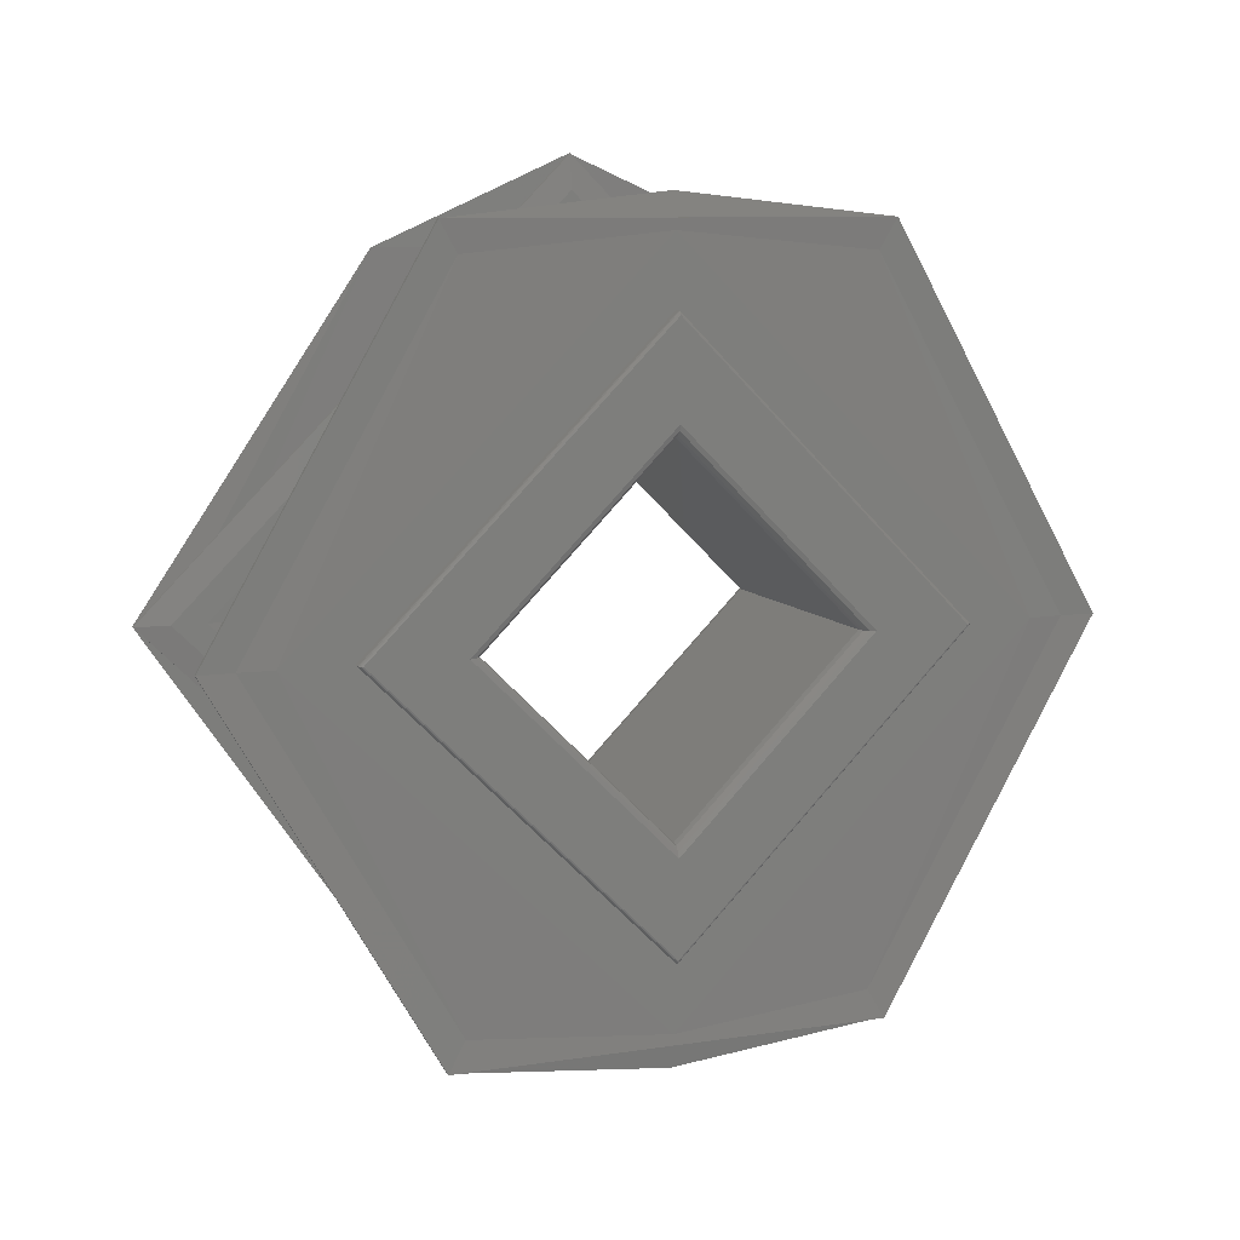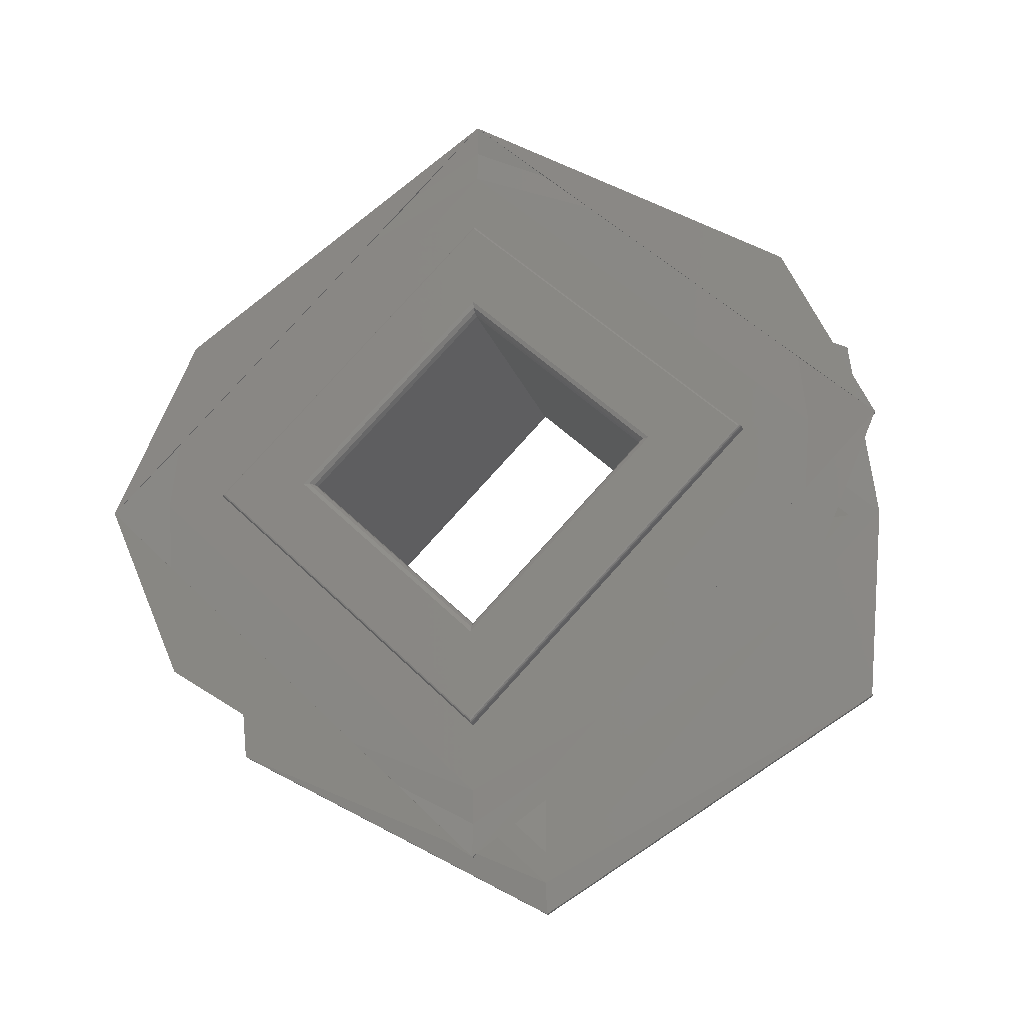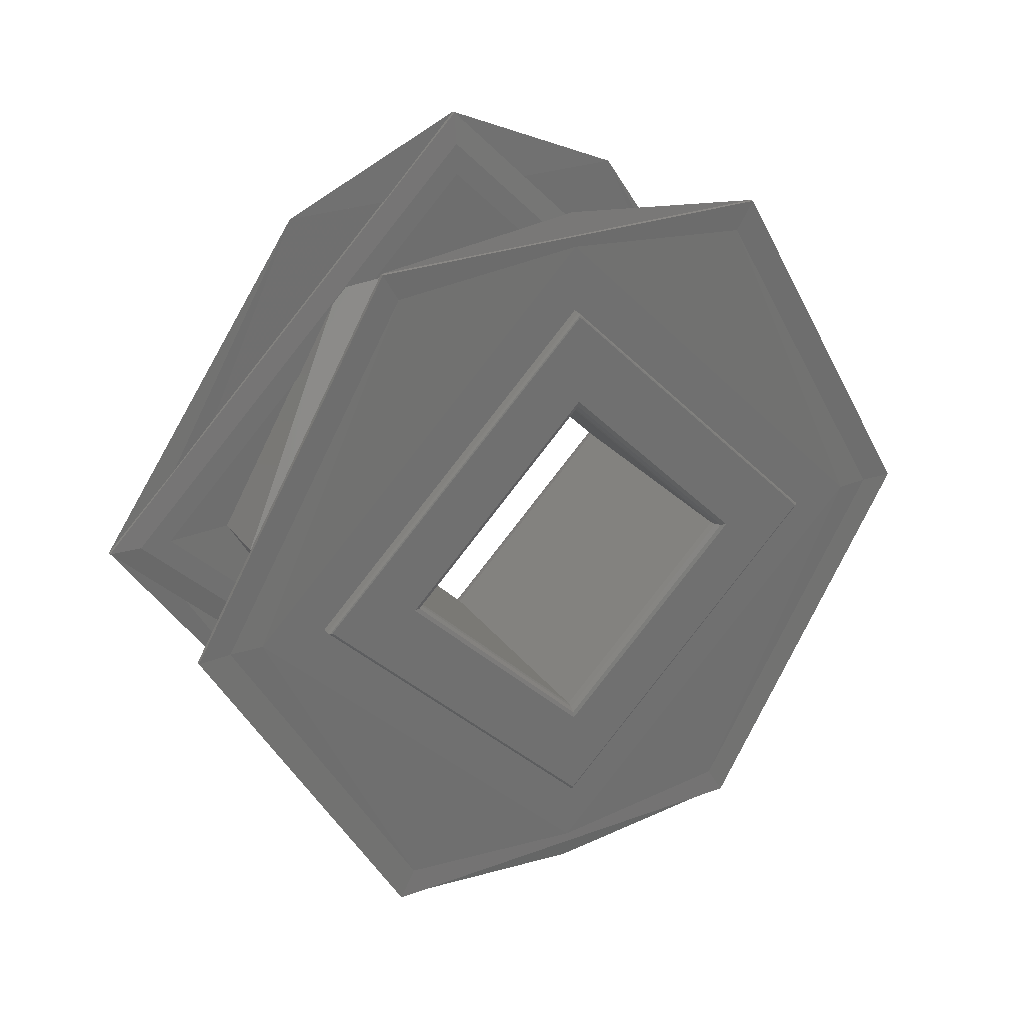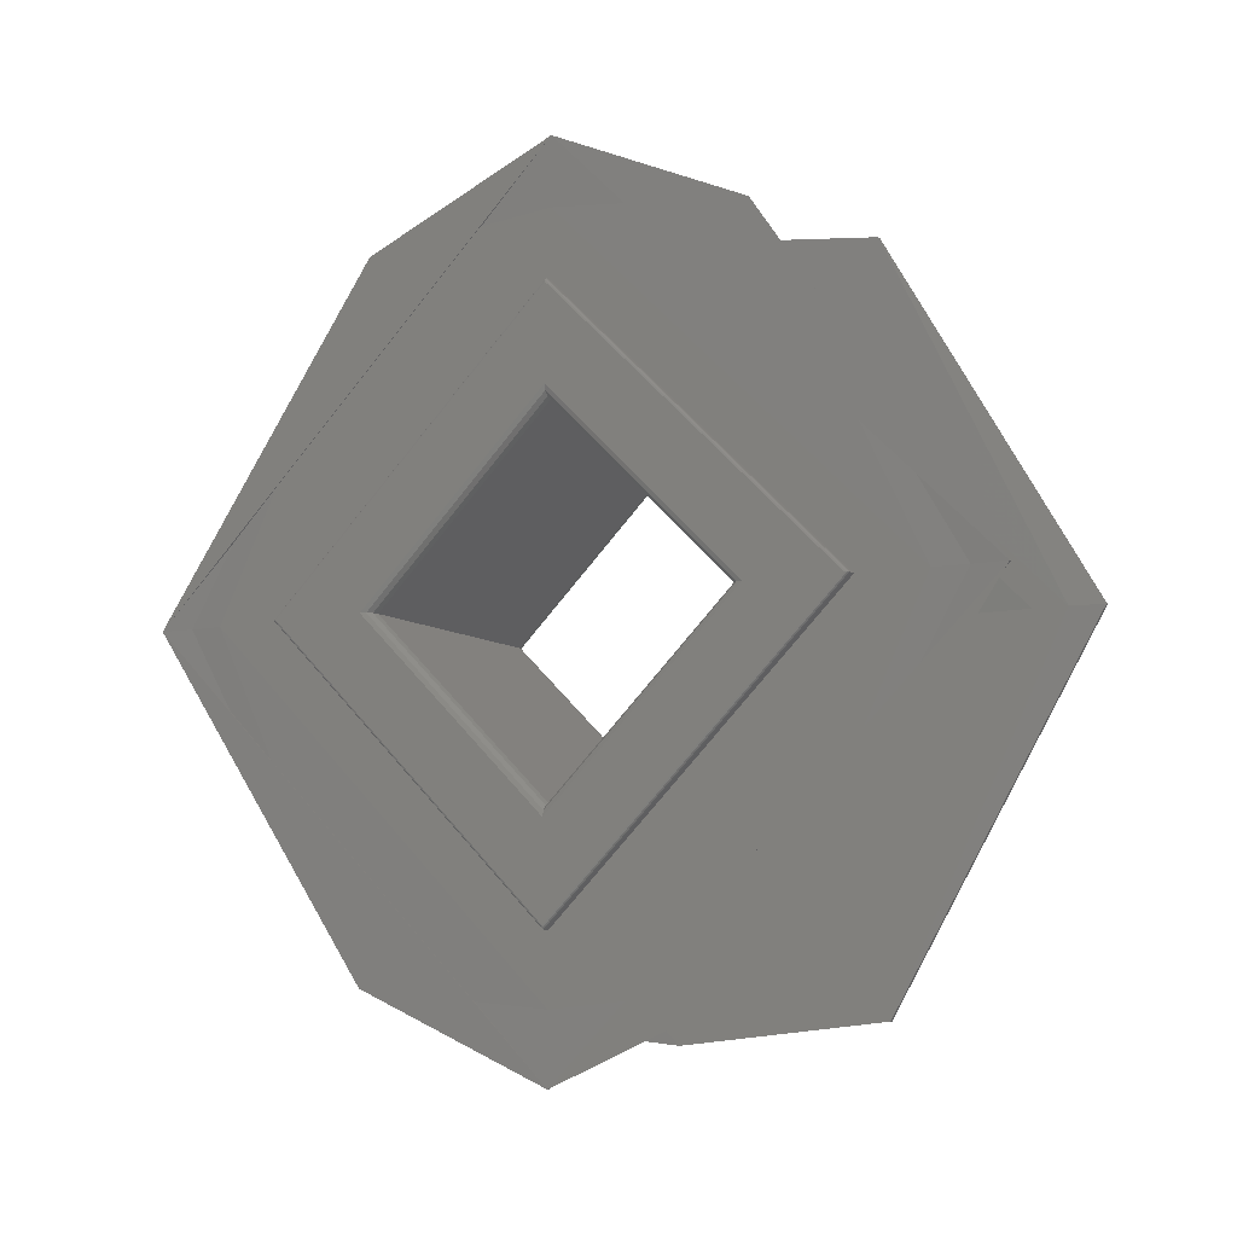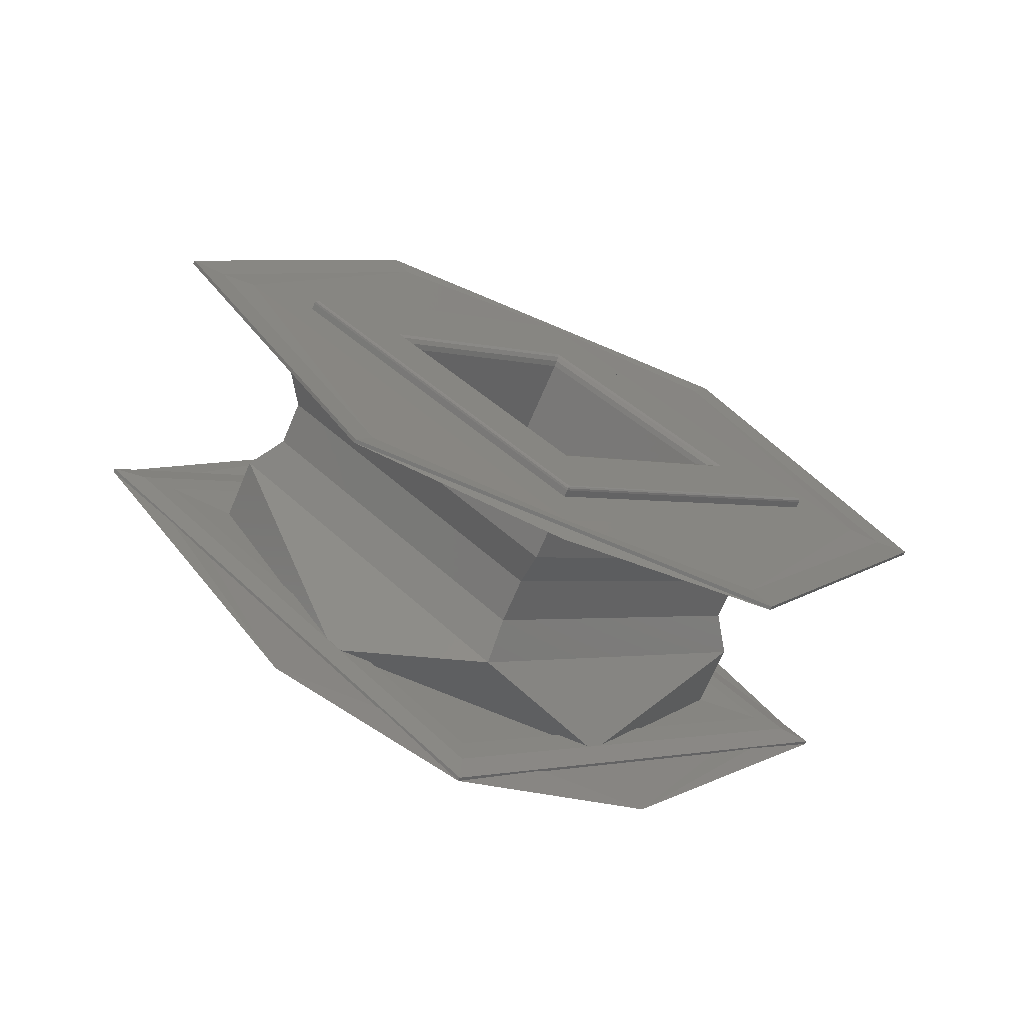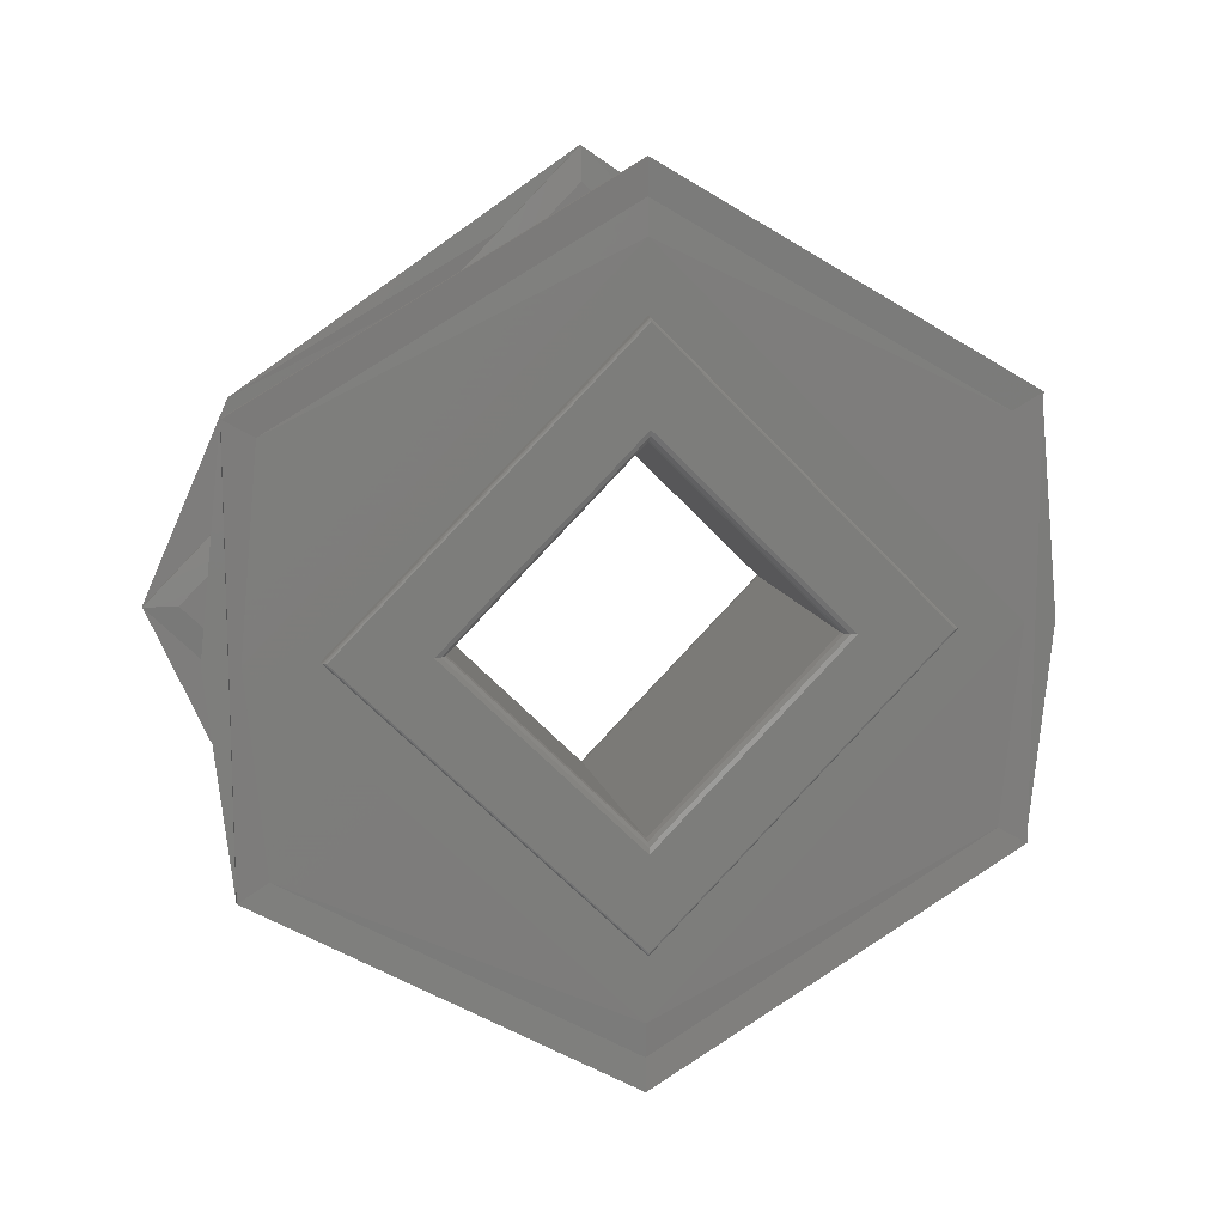
<metadata>
{"format":"stl","ext":"stl","renderer":"f3d","projection":"perspective","resolution":1024,"background":"white","views":[{"elev":9.5,"azim":68.2,"up":"+Y"},{"elev":-23.8,"azim":-72.4,"up":"+Z"},{"elev":27.9,"azim":60.8,"up":"+Y"},{"elev":-8.6,"azim":-62.0,"up":"+Y"},{"elev":-70.4,"azim":66.9,"up":"+Y"},{"elev":12.6,"azim":76.3,"up":"+Z"}]}
</metadata>
<code>
# stl→obj: 144 verts, 308 faces
v 0.1876 -0.3098 0.8687
v 0.1876 -0.3074 0.8687
v 0.1876 -0.3146 0.8758
v 0.1876 -0.3146 0.8735
v 0.1876 -0.3217 0.8687
v 0.1876 -0.3194 0.8687
v 0.1876 -0.3146 0.8616
v 0.1876 -0.3146 0.8639
v 0.1874 -0.31 0.8687
v 0.1874 -0.3146 0.8732
v 0.1873 -0.3146 0.8732
v 0.1873 -0.3101 0.8687
v 0.1876 -0.3099 0.8687
v 0.1876 -0.3146 0.8733
v 0.1874 -0.3146 0.8642
v 0.1873 -0.3146 0.8642
v 0.1876 -0.3146 0.864
v 0.1874 -0.3191 0.8687
v 0.1873 -0.3191 0.8687
v 0.1876 -0.3192 0.8687
v 0.1809 -0.3101 0.8687
v 0.1809 -0.3146 0.8732
v 0.1809 -0.3146 0.8642
v 0.1809 -0.3191 0.8687
v 0.1806 -0.3099 0.8687
v 0.1806 -0.3146 0.8733
v 0.1806 -0.3146 0.8735
v 0.1806 -0.3098 0.8687
v 0.1807 -0.31 0.8687
v 0.1807 -0.3146 0.8732
v 0.1806 -0.3146 0.864
v 0.1806 -0.3146 0.8639
v 0.1807 -0.3146 0.8642
v 0.1806 -0.3192 0.8687
v 0.1806 -0.3194 0.8687
v 0.1807 -0.3191 0.8687
v 0.1806 -0.3146 0.8758
v 0.1806 -0.3074 0.8687
v 0.1806 -0.3217 0.8687
v 0.1806 -0.3146 0.8616
v 0.1806 -0.3073 0.8687
v 0.1806 -0.3146 0.8759
v 0.1807 -0.3146 0.8759
v 0.1807 -0.3073 0.8687
v 0.1806 -0.3146 0.8615
v 0.1807 -0.3146 0.8615
v 0.1806 -0.3218 0.8687
v 0.1807 -0.3218 0.8687
v 0.1809 -0.3146 0.8759
v 0.1809 -0.3073 0.8687
v 0.1809 -0.3146 0.8615
v 0.1809 -0.3218 0.8687
v 0.181 -0.3083 0.8723
v 0.181 -0.3146 0.8759
v 0.1826 -0.3146 0.8759
v 0.1826 -0.3073 0.8687
v 0.181 -0.3083 0.8651
v 0.1826 -0.3146 0.8615
v 0.181 -0.3146 0.8615
v 0.181 -0.3208 0.8651
v 0.1826 -0.3218 0.8687
v 0.181 -0.3208 0.8723
v 0.1809 -0.3146 0.8776
v 0.1809 -0.3056 0.8687
v 0.1809 -0.3146 0.8598
v 0.1809 -0.3235 0.8687
v 0.1809 -0.3061 0.8638
v 0.1809 -0.3146 0.8589
v 0.1809 -0.3061 0.8736
v 0.1809 -0.3146 0.8784
v 0.1809 -0.323 0.8736
v 0.1809 -0.323 0.8638
v 0.1809 -0.3146 0.8793
v 0.1809 -0.304 0.8687
v 0.1809 -0.3146 0.8581
v 0.1809 -0.3252 0.8687
v 0.181 -0.3146 0.8793
v 0.181 -0.304 0.8687
v 0.181 -0.3146 0.8581
v 0.181 -0.3252 0.8687
v 0.181 -0.3146 0.8784
v 0.181 -0.3048 0.8687
v 0.181 -0.3146 0.8589
v 0.181 -0.3243 0.8687
v 0.181 -0.3146 0.8776
v 0.181 -0.3056 0.8687
v 0.181 -0.3235 0.8687
v 0.181 -0.3146 0.8598
v 0.1835 -0.308 0.8687
v 0.1835 -0.3146 0.8753
v 0.1847 -0.308 0.8687
v 0.1856 -0.3146 0.8759
v 0.1856 -0.3073 0.8687
v 0.1847 -0.3146 0.8753
v 0.1835 -0.3146 0.8621
v 0.1847 -0.3146 0.8621
v 0.1856 -0.3146 0.8615
v 0.1835 -0.3212 0.8687
v 0.1847 -0.3212 0.8687
v 0.1856 -0.3218 0.8687
v 0.1873 -0.3073 0.8687
v 0.1873 -0.3146 0.8759
v 0.1875 -0.3146 0.8759
v 0.1875 -0.3073 0.8687
v 0.1873 -0.3146 0.8615
v 0.1875 -0.3146 0.8615
v 0.1873 -0.3218 0.8687
v 0.1875 -0.3218 0.8687
v 0.1872 -0.3146 0.8759
v 0.1872 -0.3073 0.8687
v 0.1872 -0.3146 0.8615
v 0.1872 -0.3218 0.8687
v 0.1873 -0.3056 0.8687
v 0.1873 -0.3146 0.8776
v 0.1873 -0.3235 0.8687
v 0.1873 -0.3146 0.8598
v 0.1873 -0.3061 0.8736
v 0.1873 -0.3146 0.8784
v 0.1873 -0.3061 0.8638
v 0.1873 -0.3146 0.8589
v 0.1873 -0.323 0.8638
v 0.1873 -0.323 0.8736
v 0.1873 -0.3054 0.8634
v 0.1873 -0.3146 0.8581
v 0.1873 -0.3054 0.874
v 0.1873 -0.3146 0.8793
v 0.1873 -0.3237 0.874
v 0.1873 -0.3237 0.8634
v 0.1872 -0.3054 0.874
v 0.1872 -0.3146 0.8793
v 0.1872 -0.3054 0.8634
v 0.1872 -0.3146 0.8581
v 0.1872 -0.3237 0.8634
v 0.1872 -0.3237 0.874
v 0.1871 -0.3146 0.8589
v 0.1871 -0.3048 0.8687
v 0.1871 -0.3146 0.8784
v 0.1871 -0.3243 0.8687
v 0.1871 -0.3056 0.8687
v 0.1871 -0.3146 0.8776
v 0.1871 -0.3235 0.8687
v 0.1871 -0.3146 0.8598
v 0.1876 -0.3146 0.8759
v 0.1876 -0.3146 0.8615
f 1 2 3
f 1 3 4
f 5 6 4
f 5 4 3
f 7 1 8
f 7 8 6
f 7 2 1
f 7 6 5
f 9 10 11
f 9 11 12
f 13 1 4
f 13 4 14
f 13 14 10
f 13 10 9
f 15 12 16
f 15 9 12
f 17 8 1
f 17 13 9
f 17 9 15
f 17 1 13
f 18 16 19
f 18 19 11
f 18 11 10
f 18 15 16
f 20 6 8
f 20 4 6
f 20 14 4
f 20 10 14
f 20 17 15
f 20 8 17
f 20 18 10
f 20 15 18
f 21 11 22
f 21 12 11
f 23 16 12
f 23 12 21
f 24 19 16
f 24 16 23
f 22 11 19
f 22 19 24
f 25 26 27
f 25 27 28
f 29 21 22
f 29 22 30
f 29 30 26
f 29 26 25
f 31 28 32
f 31 25 28
f 33 23 21
f 33 29 25
f 33 25 31
f 33 21 29
f 34 32 35
f 34 35 27
f 34 27 26
f 34 31 32
f 36 24 23
f 36 22 24
f 36 30 22
f 36 26 30
f 36 33 31
f 36 23 33
f 36 34 26
f 36 31 34
f 28 37 38
f 28 27 37
f 39 27 35
f 39 37 27
f 40 32 28
f 40 35 32
f 40 28 38
f 40 39 35
f 41 42 43
f 41 43 44
f 38 38 37
f 38 37 42
f 38 42 42
f 38 42 41
f 45 44 46
f 45 41 44
f 45 40 38
f 45 38 41
f 45 41 45
f 45 38 38
f 47 46 48
f 47 48 43
f 47 43 42
f 47 45 46
f 39 39 40
f 39 37 39
f 39 42 37
f 39 42 42
f 39 45 45
f 39 40 45
f 39 47 42
f 39 45 47
f 44 43 49
f 44 49 50
f 46 50 51
f 46 44 50
f 48 51 52
f 48 46 51
f 43 52 49
f 43 48 52
f 53 54 55
f 53 55 56
f 57 56 58
f 57 53 56
f 59 57 58
f 60 58 61
f 60 59 58
f 62 61 55
f 62 60 61
f 54 62 55
f 49 63 64
f 49 64 50
f 65 51 50
f 65 50 64
f 66 52 51
f 66 49 52
f 66 63 49
f 66 51 65
f 67 68 65
f 64 67 65
f 69 67 64
f 63 69 64
f 70 69 63
f 71 70 63
f 66 71 63
f 72 71 66
f 65 72 66
f 68 72 65
f 69 70 73
f 74 69 73
f 67 69 74
f 75 68 67
f 72 68 75
f 71 72 76
f 73 70 71
f 73 71 76
f 75 67 74
f 76 72 75
f 74 73 77
f 74 77 78
f 75 78 79
f 75 74 78
f 76 79 80
f 76 75 79
f 73 80 77
f 73 76 80
f 78 77 81
f 78 81 82
f 79 82 83
f 79 78 82
f 80 83 84
f 80 79 83
f 77 84 81
f 77 80 84
f 85 82 81
f 85 86 82
f 84 87 85
f 84 85 81
f 83 88 87
f 83 86 88
f 83 82 86
f 83 87 84
f 57 59 88
f 86 57 88
f 53 57 86
f 85 54 53
f 85 53 86
f 62 54 85
f 87 62 85
f 60 62 87
f 88 59 60
f 88 60 87
f 89 55 90
f 89 56 55
f 91 92 93
f 91 90 94
f 91 94 92
f 91 89 90
f 95 58 56
f 95 56 89
f 96 93 97
f 96 89 91
f 96 95 89
f 96 91 93
f 98 90 55
f 98 55 61
f 98 61 58
f 98 58 95
f 99 94 90
f 99 92 94
f 99 97 100
f 99 100 92
f 99 98 95
f 99 90 98
f 99 96 97
f 99 95 96
f 101 102 103
f 101 103 104
f 105 104 106
f 105 101 104
f 107 106 108
f 107 105 106
f 102 108 103
f 102 107 108
f 93 92 109
f 93 109 110
f 97 110 111
f 97 93 110
f 100 111 112
f 100 97 111
f 92 112 109
f 92 100 112
f 102 113 114
f 102 101 113
f 115 107 102
f 115 102 114
f 116 101 105
f 116 105 107
f 116 113 101
f 116 107 115
f 117 118 114
f 113 117 114
f 119 117 113
f 116 119 113
f 120 119 116
f 121 120 116
f 115 121 116
f 122 121 115
f 114 122 115
f 118 122 114
f 123 120 124
f 123 119 120
f 125 117 119
f 125 119 123
f 126 118 117
f 126 117 125
f 127 122 118
f 127 118 126
f 128 121 122
f 128 122 127
f 124 120 121
f 124 121 128
f 129 130 126
f 129 126 125
f 131 125 123
f 131 129 125
f 132 123 124
f 132 131 123
f 133 124 128
f 133 132 124
f 134 128 127
f 134 133 128
f 130 127 126
f 130 134 127
f 131 132 135
f 136 131 135
f 129 131 136
f 137 129 136
f 130 129 137
f 134 130 137
f 138 134 137
f 133 134 138
f 135 133 138
f 132 133 135
f 139 137 136
f 139 140 137
f 138 140 141
f 138 137 140
f 135 141 142
f 135 142 139
f 135 139 136
f 135 138 141
f 139 109 140
f 139 110 109
f 142 111 110
f 142 110 139
f 141 112 111
f 141 111 142
f 140 109 112
f 140 112 141
f 2 143 3
f 2 3 2
f 104 104 103
f 104 103 103
f 104 103 143
f 104 143 2
f 144 2 7
f 144 2 2
f 106 106 104
f 106 104 2
f 106 2 144
f 106 104 104
f 5 5 3
f 5 7 5
f 5 3 143
f 5 144 7
f 108 103 108
f 108 108 106
f 108 103 103
f 108 143 103
f 108 106 106
f 108 144 5
f 108 5 143
f 108 106 144

</code>
